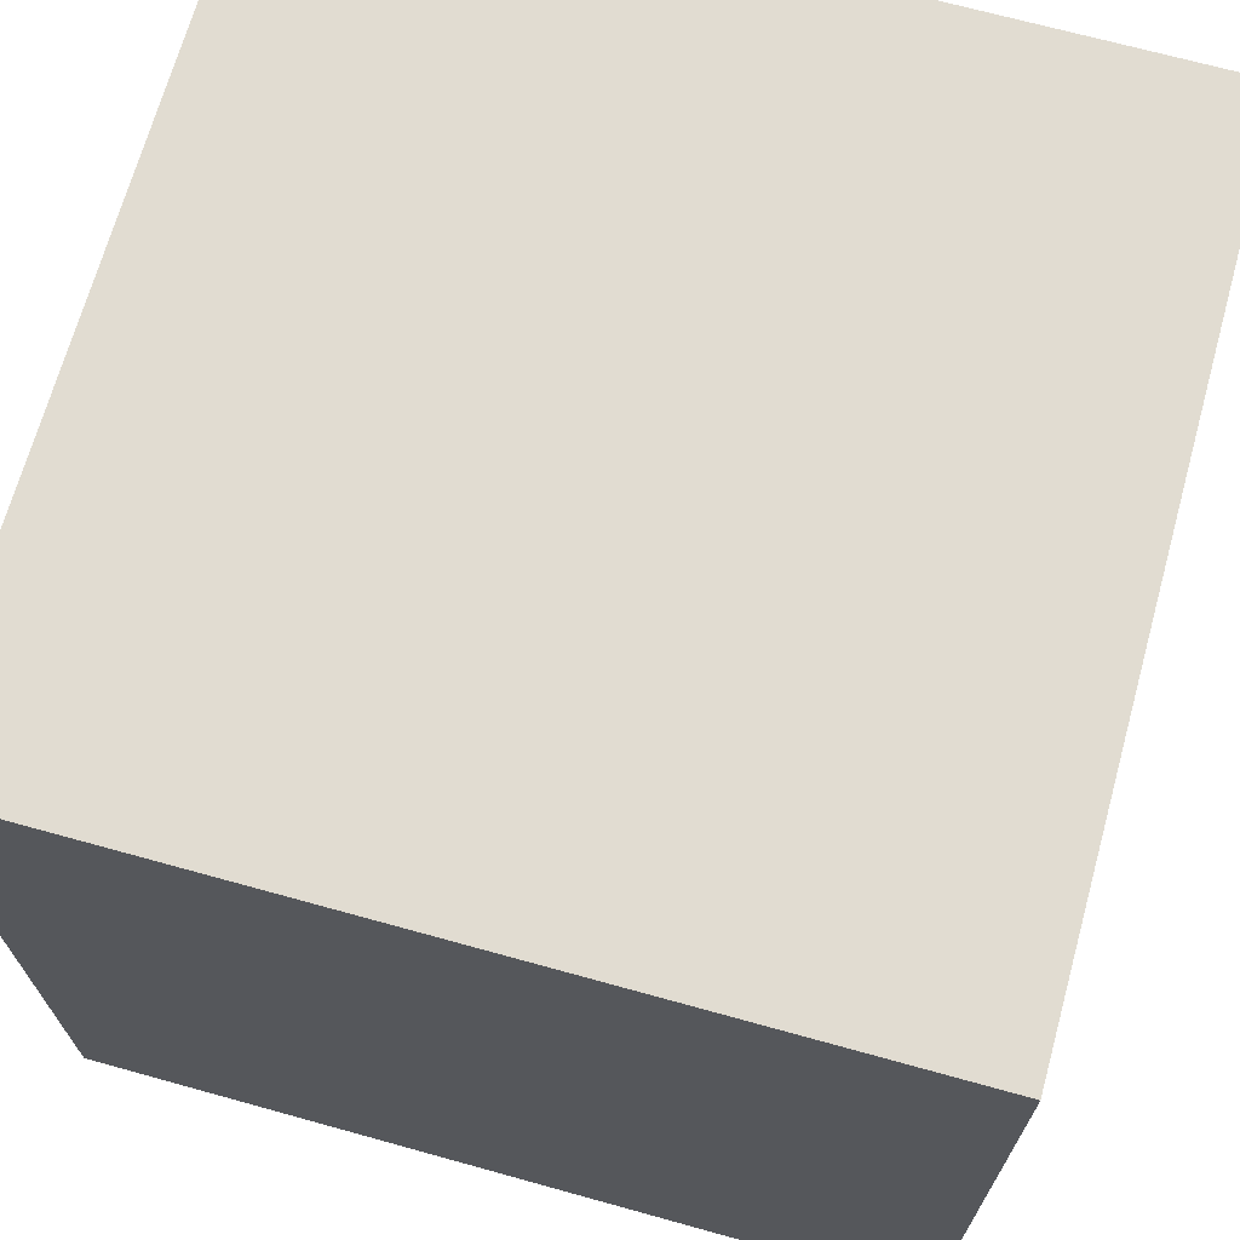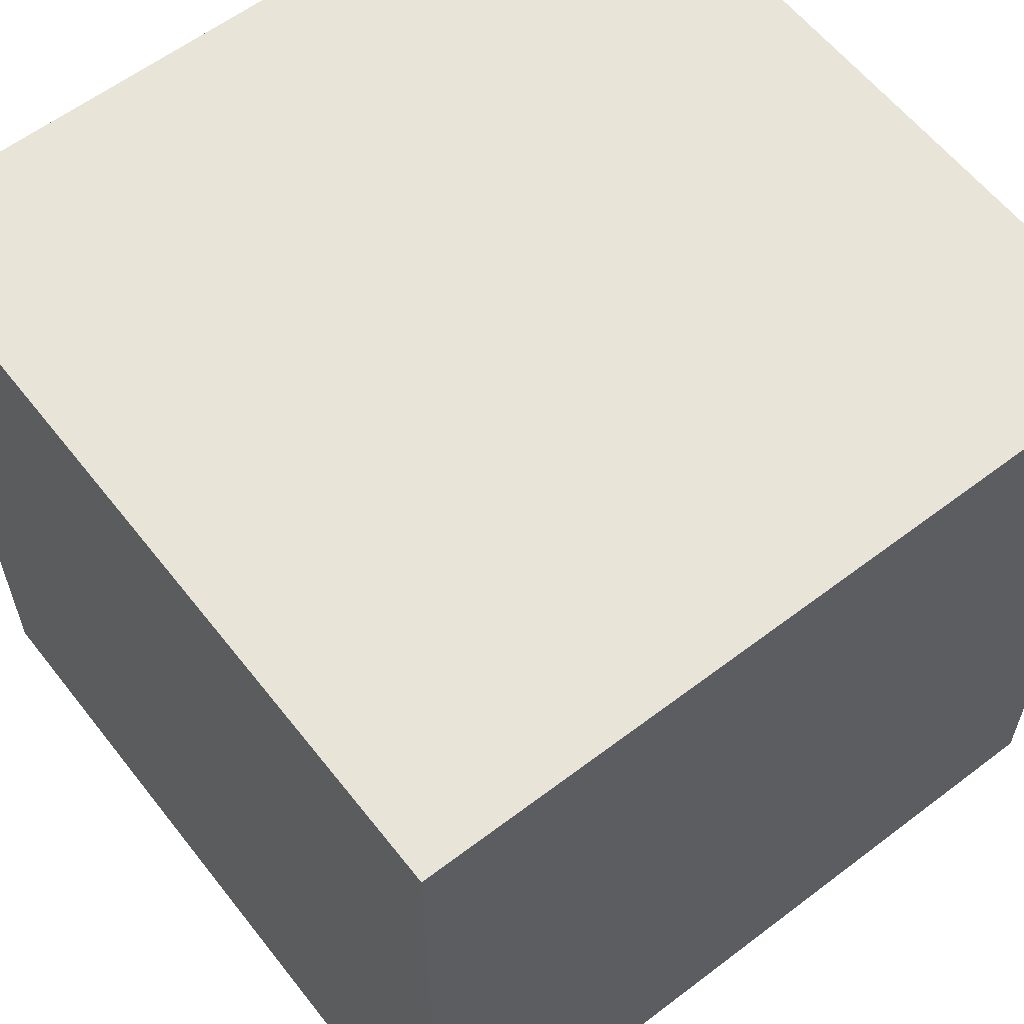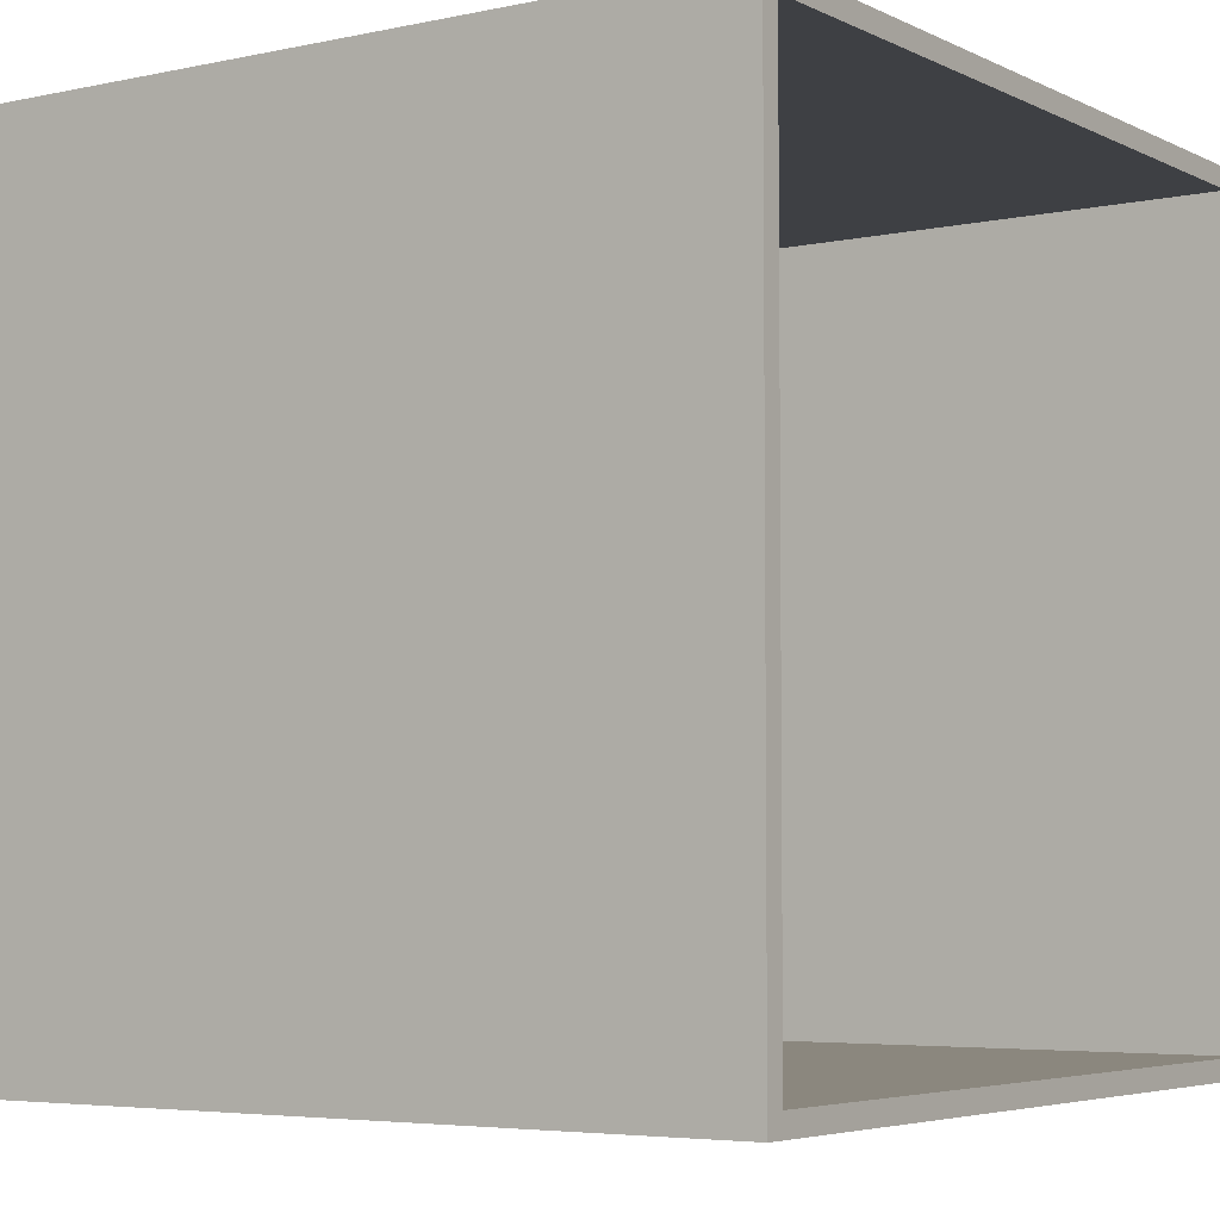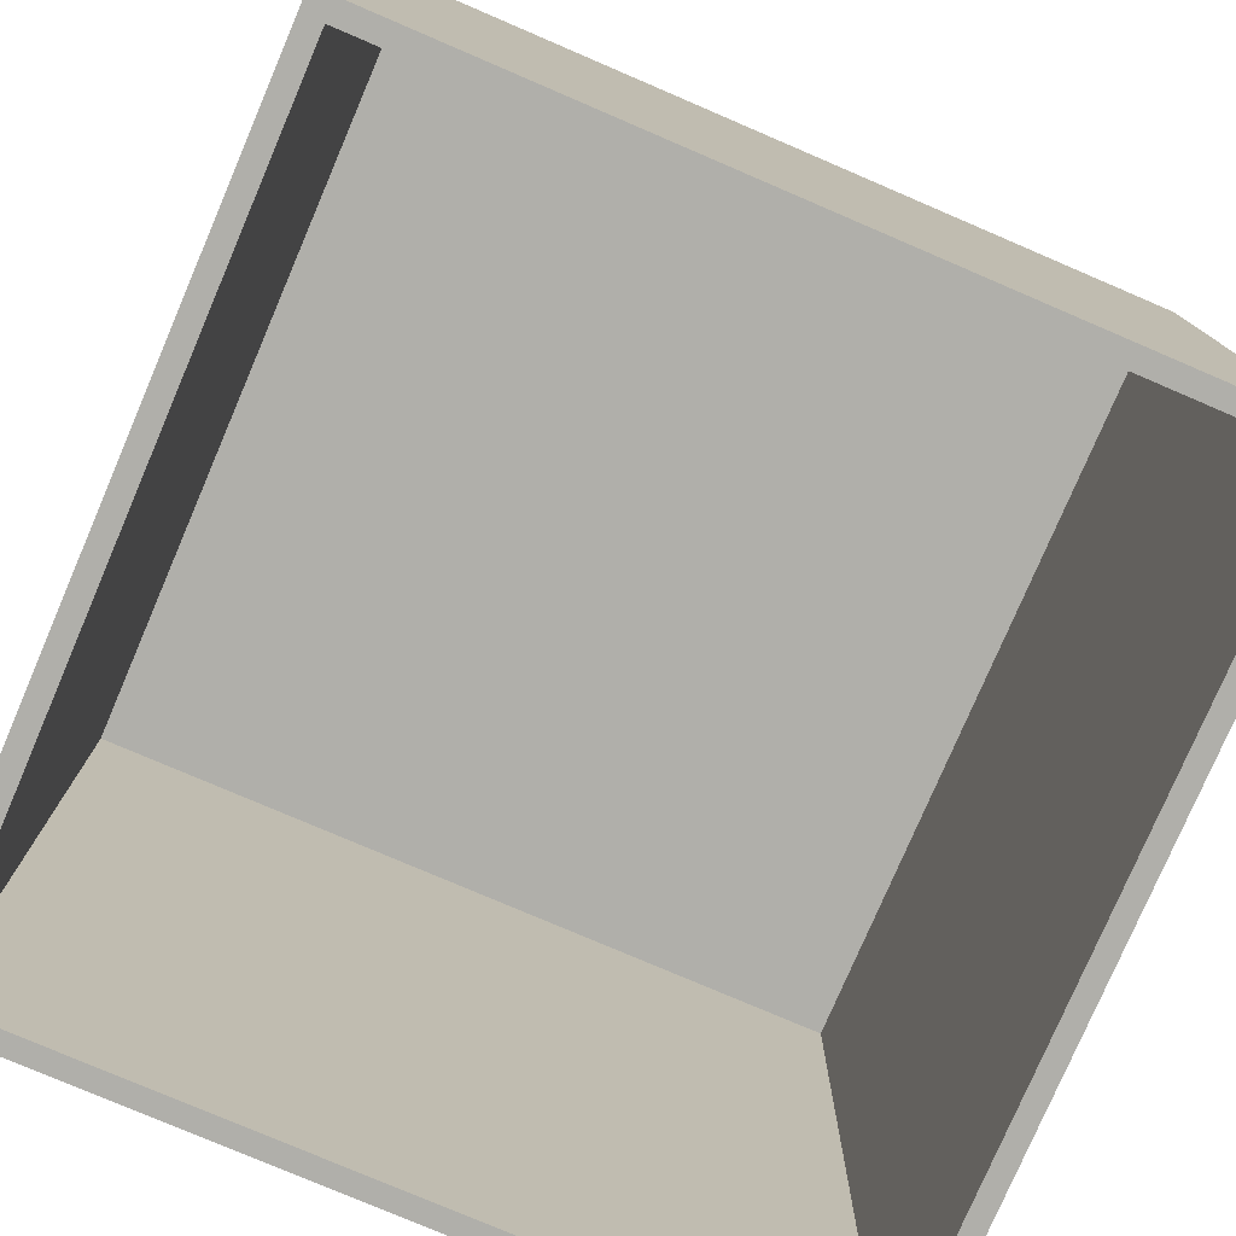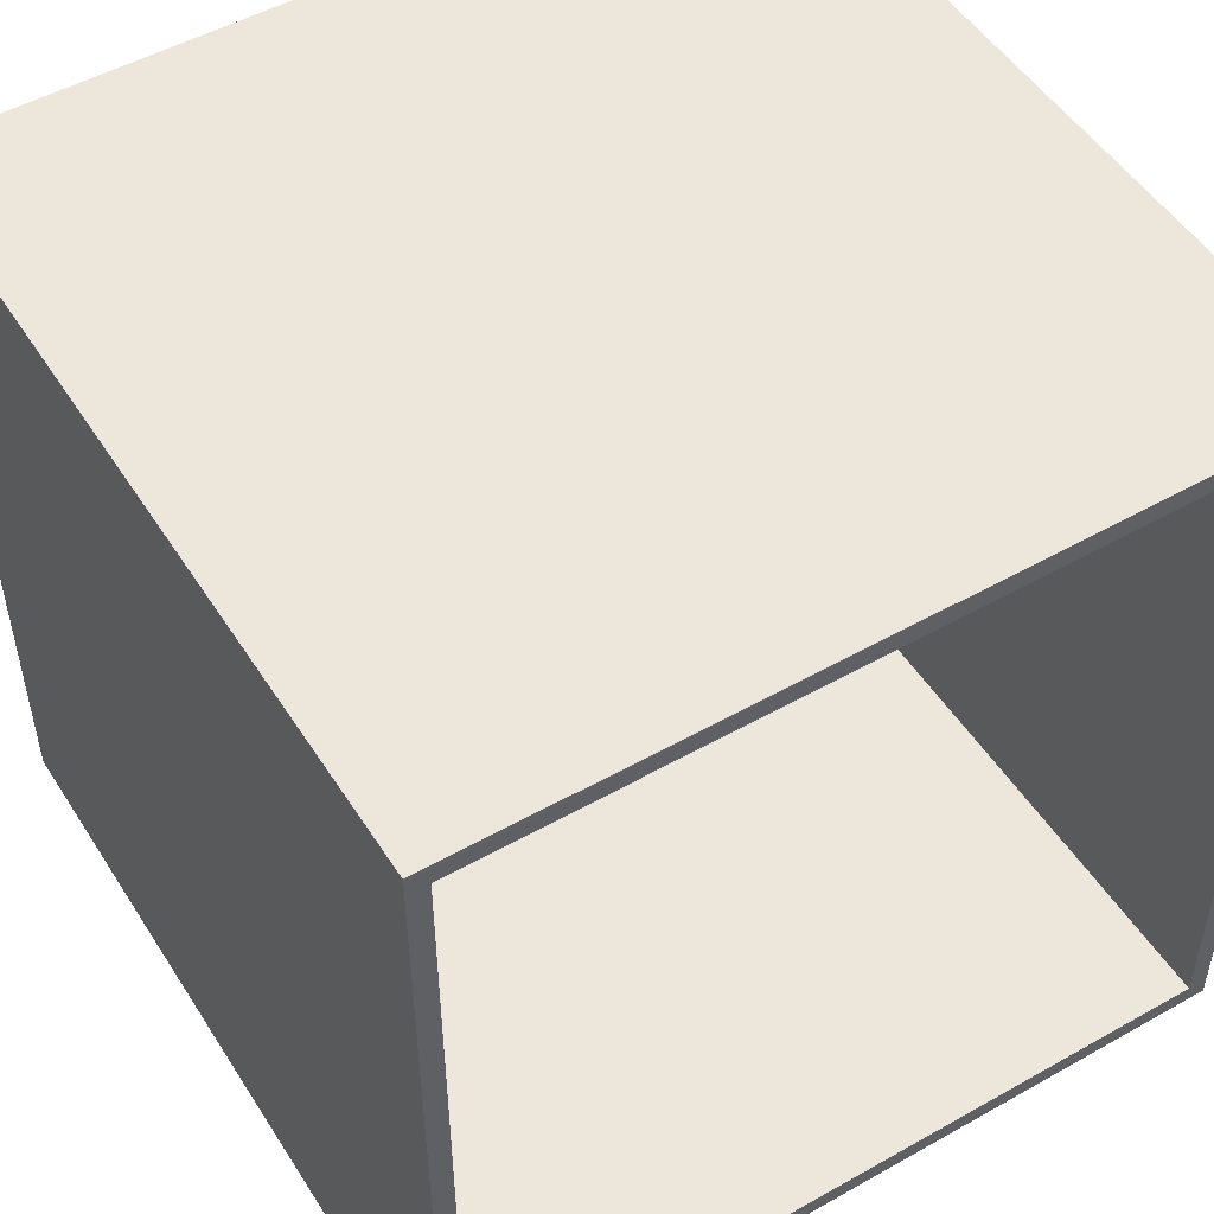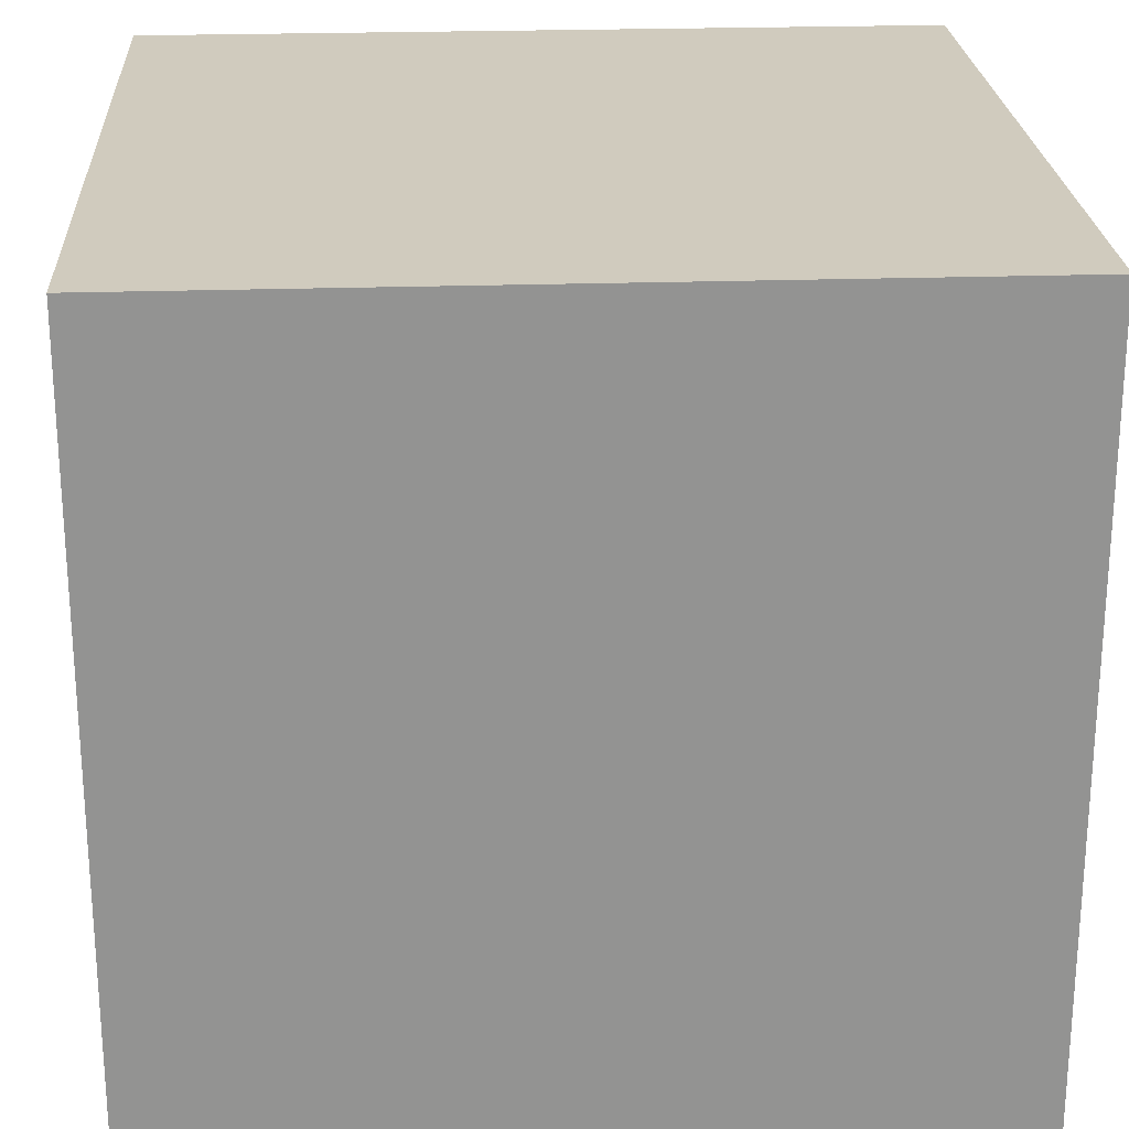
<metadata>
{"format":"obj","ext":"obj","renderer":"f3d","projection":"perspective","resolution":1024,"background":"white","views":[{"elev":69.2,"azim":15.5,"up":"+Y"},{"elev":60.0,"azim":-127.9,"up":"+Y"},{"elev":-4.8,"azim":-55.6,"up":"+Z"},{"elev":-78.0,"azim":-23.2,"up":"+Y"},{"elev":50.9,"azim":-31.6,"up":"+Z"},{"elev":23.6,"azim":176.8,"up":"+Y"}]}
</metadata>
<code>
o
v 0 2 0
v 0 2 -4
v 0 6 0
v 0 6 -4
v 3.9 2 -0.1
v 3.9 2 -3.9
v 3.9 5.9 -0.1
v 3.9 5.9 -3.9
v 0.1 2 -0.1
v 0.1 2 -3.9
v 0.1 5.9 -0.1
v 0.1 5.9 -3.9
v 4 2 0
v 4 2 -4
v 4 6 0
v 4 6 -4
v 0 2 0
v 0 6 0
v 0.7 3.3 0
v 0.7 4 0
v 0.7 4.3 0
v 0.7 5 0
v 0.7 5.3 0
v 0.7 5.9 0
v 1.3 3.3 0
v 1.3 4 0
v 1.3 4.3 0
v 1.3 5 0
v 1.3 5.3 0
v 1.3 5.9 0
v 1.6 2 0
v 1.6 2.7 0
v 2.4 2 0
v 2.4 2.7 0
v 2.7 3.3 0
v 2.7 4 0
v 2.7 4.3 0
v 2.7 5 0
v 2.7 5.3 0
v 2.7 5.9 0
v 3.3 3.3 0
v 3.3 4 0
v 3.3 4.3 0
v 3.3 5 0
v 3.3 5.3 0
v 3.3 5.9 0
v 4 2 0
v 4 6 0
v 0.1 2 -3.9
v 0.1 5.9 -3.9
v 0.7 3.3 -3.9
v 0.7 4 -3.9
v 0.7 4.3 -3.9
v 0.7 5 -3.9
v 0.7 5.3 -3.9
v 0.7 5.9 -3.9
v 1.3 3.3 -3.9
v 1.3 4 -3.9
v 1.3 4.3 -3.9
v 1.3 5 -3.9
v 1.3 5.3 -3.9
v 1.3 5.9 -3.9
v 1.6 2 -3.9
v 1.6 2.7 -3.9
v 2.4 2 -3.9
v 2.4 2.7 -3.9
v 2.7 3.3 -3.9
v 2.7 4 -3.9
v 2.7 4.3 -3.9
v 2.7 5 -3.9
v 2.7 5.3 -3.9
v 2.7 5.9 -3.9
v 3.3 3.3 -3.9
v 3.3 4 -3.9
v 3.3 4.3 -3.9
v 3.3 5 -3.9
v 3.3 5.3 -3.9
v 3.3 5.9 -3.9
v 3.9 2 -3.9
v 3.9 5.9 -3.9
v 0.1 2 -0.1
v 0.1 5.9 -0.1
v 0.7 3.3 -0.1
v 0.7 4 -0.1
v 0.7 4.3 -0.1
v 0.7 5 -0.1
v 0.7 5.3 -0.1
v 0.7 5.9 -0.1
v 1.3 3.3 -0.1
v 1.3 4 -0.1
v 1.3 4.3 -0.1
v 1.3 5 -0.1
v 1.3 5.3 -0.1
v 1.3 5.9 -0.1
v 1.6 2 -0.1
v 1.6 2.7 -0.1
v 2.4 2 -0.1
v 2.4 2.7 -0.1
v 2.7 3.3 -0.1
v 2.7 4 -0.1
v 2.7 4.3 -0.1
v 2.7 5 -0.1
v 2.7 5.3 -0.1
v 2.7 5.9 -0.1
v 3.3 3.3 -0.1
v 3.3 4 -0.1
v 3.3 4.3 -0.1
v 3.3 5 -0.1
v 3.3 5.3 -0.1
v 3.3 5.9 -0.1
v 3.9 2 -0.1
v 3.9 5.9 -0.1
v 0 2 -4
v 0 6 -4
v 0.7 3.3 -4
v 0.7 4 -4
v 0.7 4.3 -4
v 0.7 5 -4
v 0.7 5.3 -4
v 0.7 5.9 -4
v 1.3 3.3 -4
v 1.3 4 -4
v 1.3 4.3 -4
v 1.3 5 -4
v 1.3 5.3 -4
v 1.3 5.9 -4
v 1.6 2 -4
v 1.6 2.7 -4
v 2.4 2 -4
v 2.4 2.7 -4
v 2.7 3.3 -4
v 2.7 4 -4
v 2.7 4.3 -4
v 2.7 5 -4
v 2.7 5.3 -4
v 2.7 5.9 -4
v 3.3 3.3 -4
v 3.3 4 -4
v 3.3 4.3 -4
v 3.3 5 -4
v 3.3 5.3 -4
v 3.3 5.9 -4
v 4 2 -4
v 4 6 -4
v 0 2 0
v 1.6 2 0
v 2.4 2 0
v 4 2 0
v 0.1 2 -0.1
v 1.6 2 -0.1
v 2.4 2 -0.1
v 3.9 2 -0.1
v 0.1 2 -3.9
v 1.6 2 -3.9
v 2.4 2 -3.9
v 3.9 2 -3.9
v 0 2 -4
v 1.6 2 -4
v 2.4 2 -4
v 4 2 -4
v 0.1 5.9 -0.1
v 0.7 5.9 -0.1
v 1.3 5.9 -0.1
v 2.7 5.9 -0.1
v 3.3 5.9 -0.1
v 3.9 5.9 -0.1
v 0.1 5.9 -3.9
v 0.7 5.9 -3.9
v 1.3 5.9 -3.9
v 2.7 5.9 -3.9
v 3.3 5.9 -3.9
v 3.9 5.9 -3.9
v 0 6 0
v 4 6 0
v 0 6 -4
v 4 6 -4
f 3 2 1
f 4 2 3
f 7 6 5
f 8 6 7
f 9 10 11
f 11 10 12
f 13 14 15
f 15 14 16
f 19 18 17
f 20 18 19
f 21 18 20
f 22 18 21
f 23 18 22
f 24 18 23
f 25 19 17
f 25 20 19
f 26 21 20
f 26 20 25
f 27 22 21
f 27 21 26
f 28 23 22
f 28 22 27
f 29 24 23
f 29 23 28
f 30 18 24
f 30 24 29
f 31 29 28
f 31 28 27
f 31 30 29
f 31 27 26
f 31 26 25
f 31 25 17
f 32 30 31
f 33 32 31
f 34 30 32
f 34 32 33
f 35 34 33
f 35 30 34
f 36 30 35
f 37 30 36
f 38 30 37
f 39 30 38
f 40 18 30
f 40 30 39
f 41 35 33
f 41 36 35
f 42 37 36
f 42 36 41
f 43 38 37
f 43 37 42
f 44 39 38
f 44 38 43
f 45 40 39
f 45 39 44
f 46 18 40
f 46 40 45
f 47 43 42
f 47 45 44
f 47 46 45
f 47 42 41
f 47 41 33
f 47 44 43
f 48 18 46
f 48 46 47
f 51 50 49
f 52 50 51
f 53 50 52
f 54 50 53
f 55 50 54
f 56 50 55
f 57 51 49
f 57 52 51
f 58 53 52
f 58 52 57
f 59 54 53
f 59 53 58
f 60 55 54
f 60 54 59
f 61 56 55
f 61 55 60
f 62 56 61
f 63 60 59
f 63 57 49
f 63 62 61
f 63 61 60
f 63 59 58
f 63 58 57
f 64 62 63
f 65 64 63
f 66 62 64
f 66 64 65
f 67 66 65
f 67 62 66
f 68 62 67
f 69 62 68
f 70 62 69
f 71 62 70
f 72 62 71
f 73 67 65
f 73 68 67
f 74 69 68
f 74 68 73
f 75 70 69
f 75 69 74
f 76 71 70
f 76 70 75
f 77 72 71
f 77 71 76
f 78 72 77
f 79 76 75
f 79 73 65
f 79 78 77
f 79 77 76
f 79 75 74
f 79 74 73
f 80 78 79
f 81 82 83
f 83 82 84
f 84 82 85
f 85 82 86
f 86 82 87
f 87 82 88
f 81 83 89
f 83 84 89
f 84 85 90
f 89 84 90
f 85 86 91
f 90 85 91
f 86 87 92
f 91 86 92
f 87 88 93
f 92 87 93
f 93 88 94
f 91 92 95
f 81 89 95
f 93 94 95
f 92 93 95
f 90 91 95
f 89 90 95
f 95 94 96
f 95 96 97
f 96 94 98
f 97 96 98
f 97 98 99
f 98 94 99
f 99 94 100
f 100 94 101
f 101 94 102
f 102 94 103
f 103 94 104
f 97 99 105
f 99 100 105
f 100 101 106
f 105 100 106
f 101 102 107
f 106 101 107
f 102 103 108
f 107 102 108
f 103 104 109
f 108 103 109
f 109 104 110
f 107 108 111
f 97 105 111
f 109 110 111
f 108 109 111
f 106 107 111
f 105 106 111
f 111 110 112
f 113 114 115
f 115 114 116
f 116 114 117
f 117 114 118
f 118 114 119
f 119 114 120
f 113 115 121
f 115 116 121
f 116 117 122
f 121 116 122
f 117 118 123
f 122 117 123
f 118 119 124
f 123 118 124
f 119 120 125
f 124 119 125
f 120 114 126
f 125 120 126
f 124 125 127
f 123 124 127
f 125 126 127
f 122 123 127
f 121 122 127
f 113 121 127
f 127 126 128
f 127 128 129
f 128 126 130
f 129 128 130
f 129 130 131
f 130 126 131
f 131 126 132
f 132 126 133
f 133 126 134
f 134 126 135
f 126 114 136
f 135 126 136
f 129 131 137
f 131 132 137
f 132 133 138
f 137 132 138
f 133 134 139
f 138 133 139
f 134 135 140
f 139 134 140
f 135 136 141
f 140 135 141
f 136 114 142
f 141 136 142
f 138 139 143
f 140 141 143
f 141 142 143
f 137 138 143
f 129 137 143
f 139 140 143
f 142 114 144
f 143 142 144
f 149 146 145
f 150 147 146
f 150 146 149
f 151 148 147
f 151 147 150
f 152 148 151
f 153 149 145
f 156 148 152
f 157 153 145
f 157 154 153
f 158 155 154
f 158 154 157
f 159 156 155
f 159 155 158
f 160 148 156
f 160 156 159
f 167 162 161
f 167 166 165
f 167 165 164
f 167 164 163
f 167 163 162
f 168 166 167
f 169 166 168
f 170 166 169
f 171 166 170
f 172 166 171
f 173 174 175
f 175 174 176

</code>
